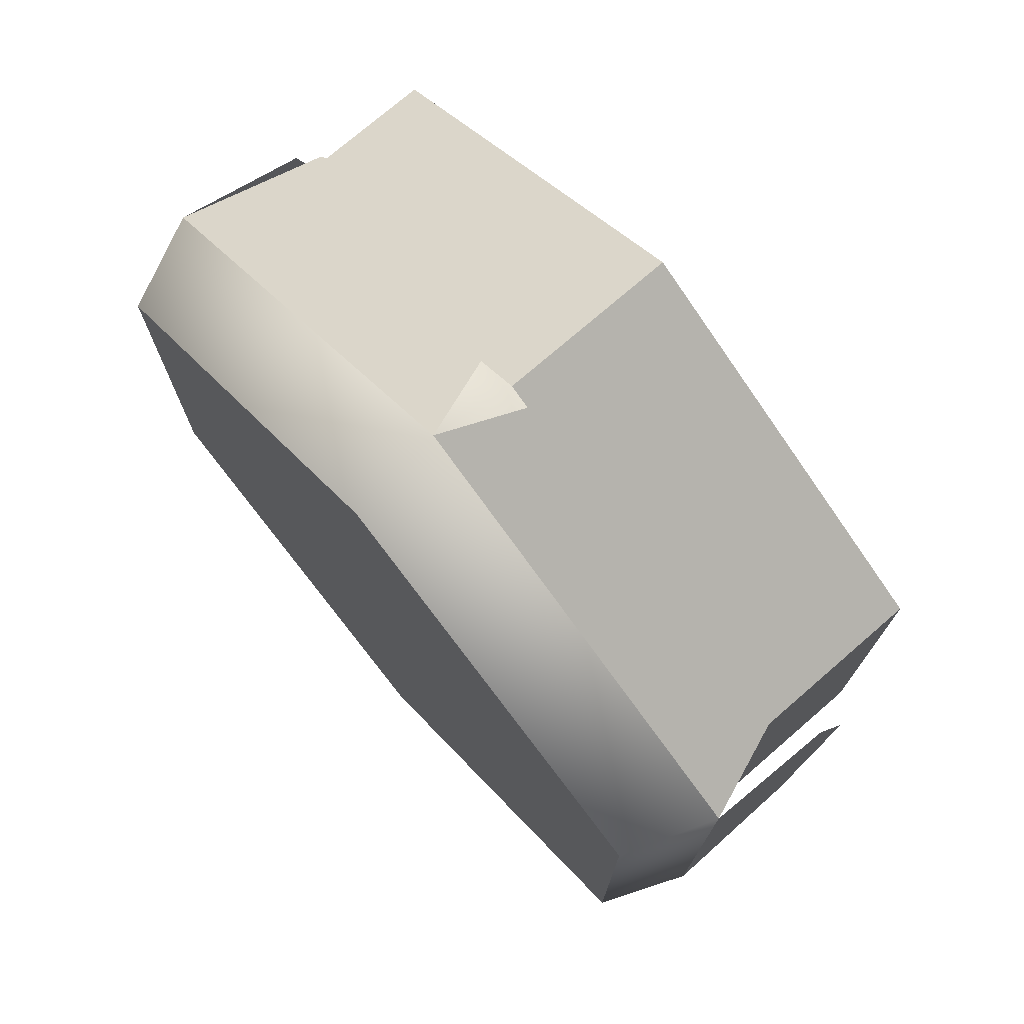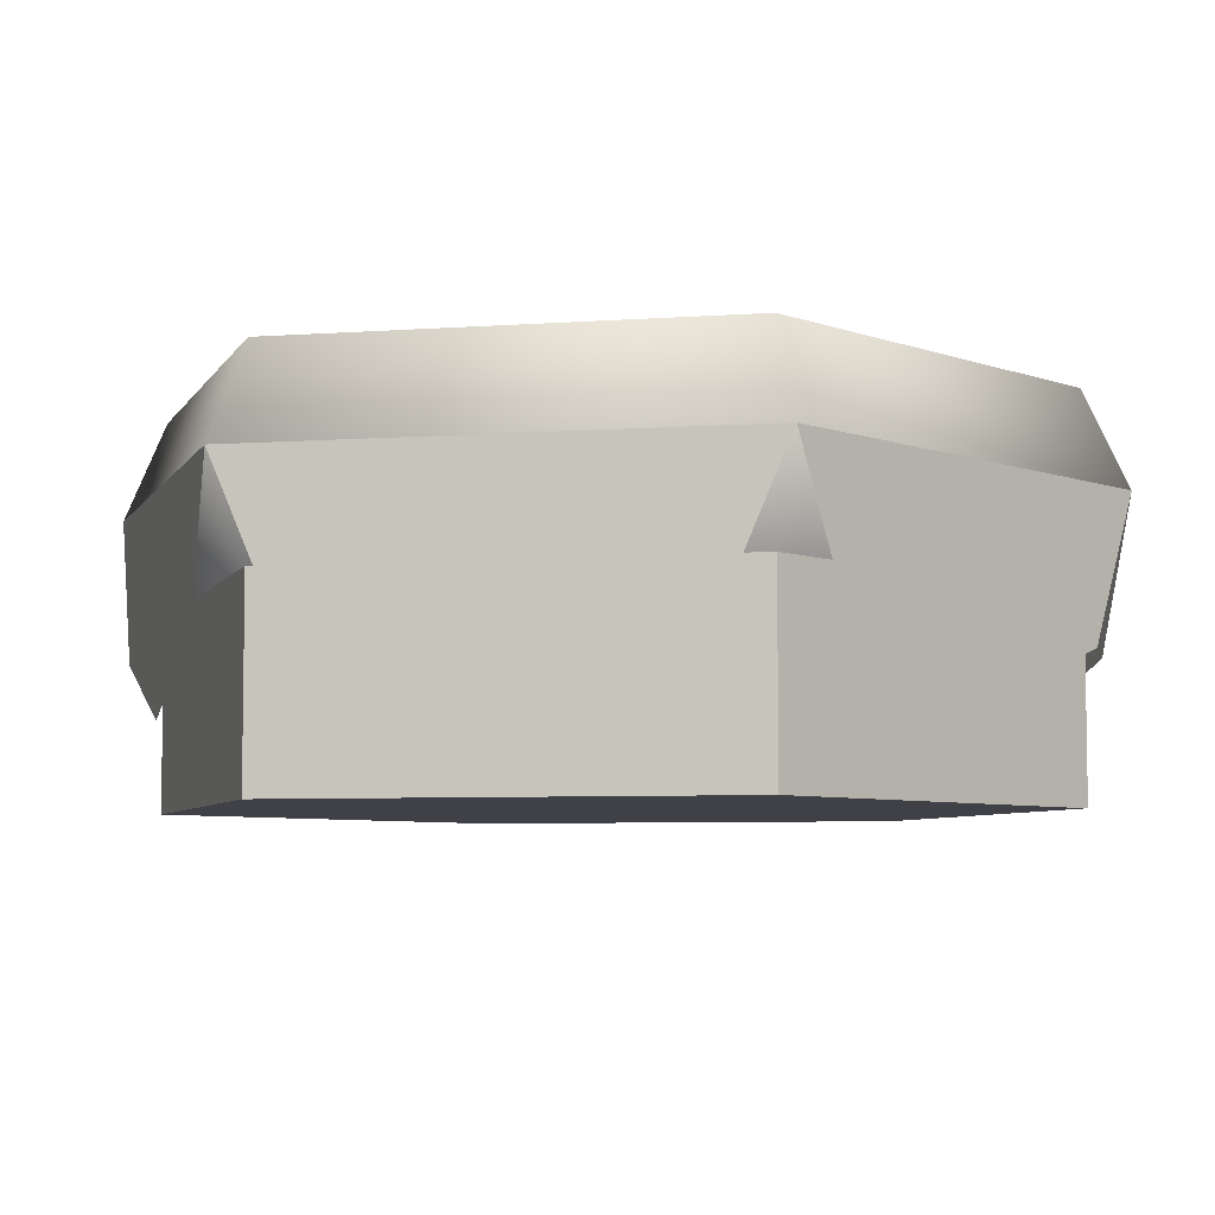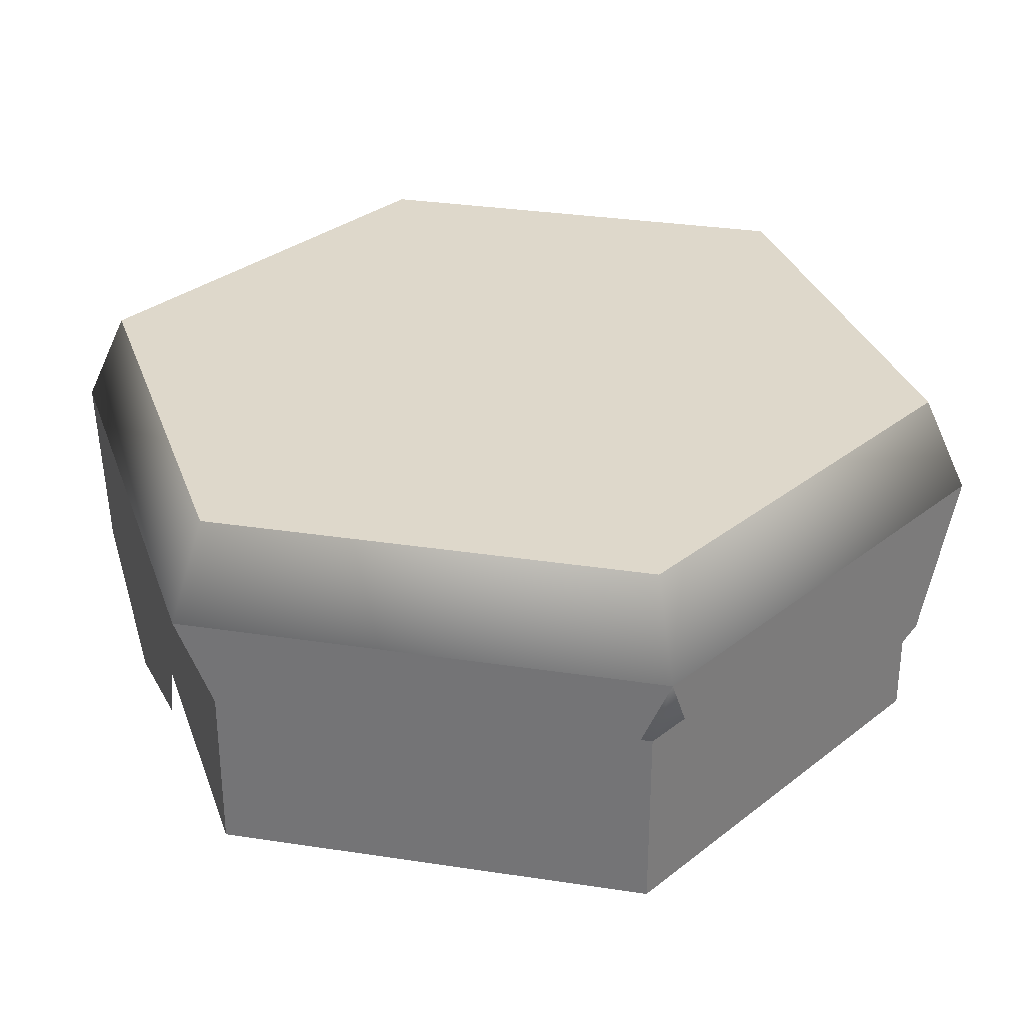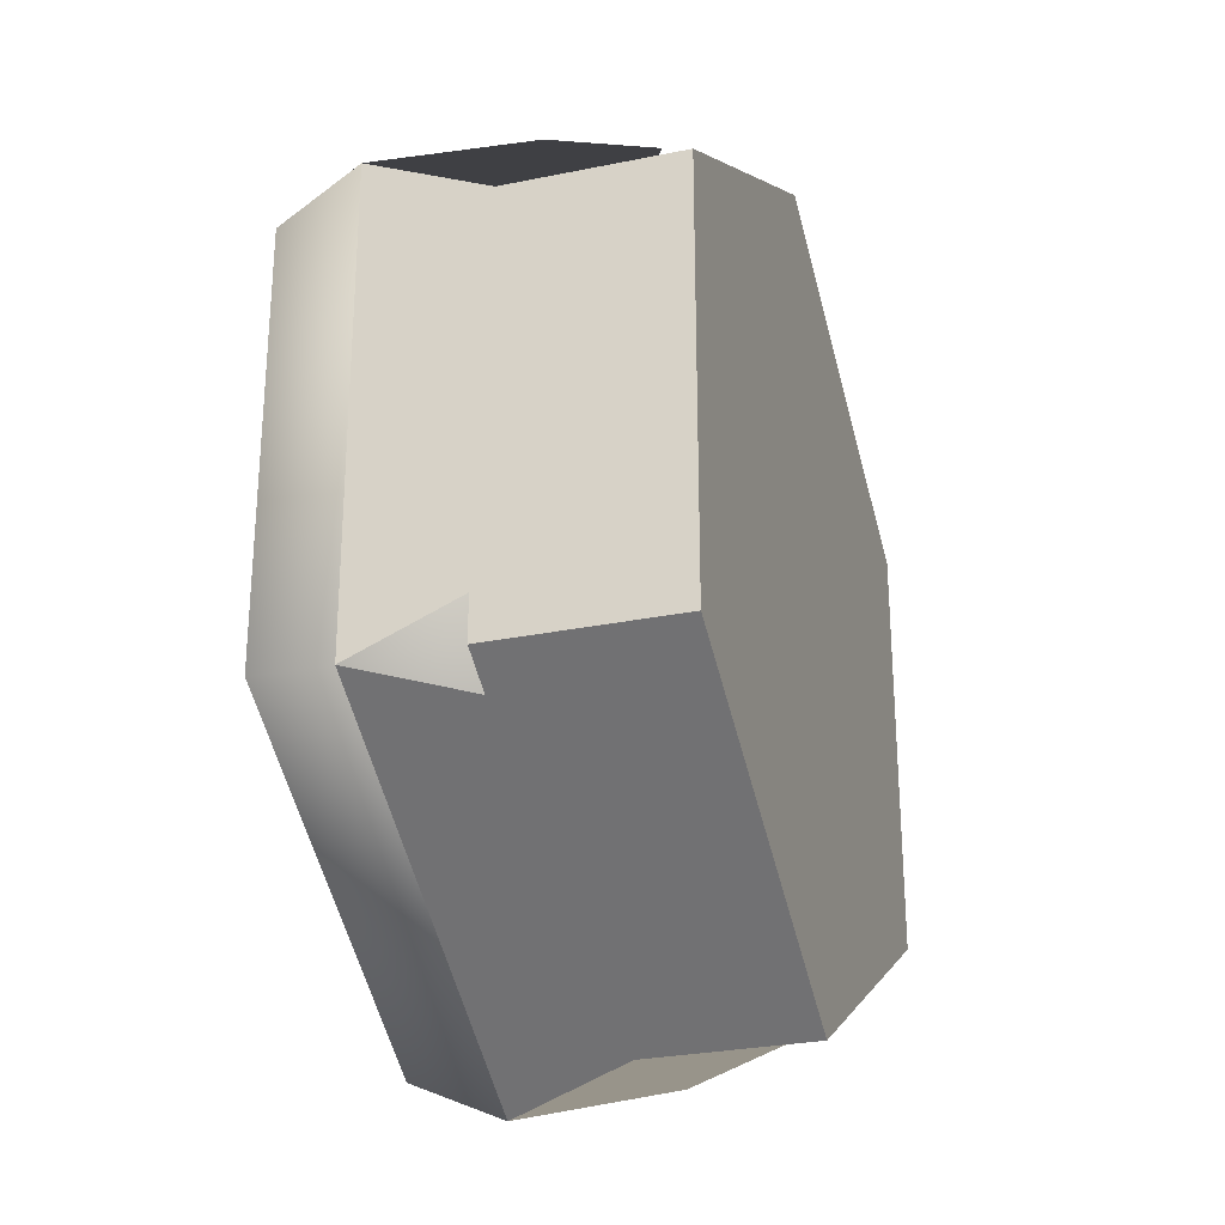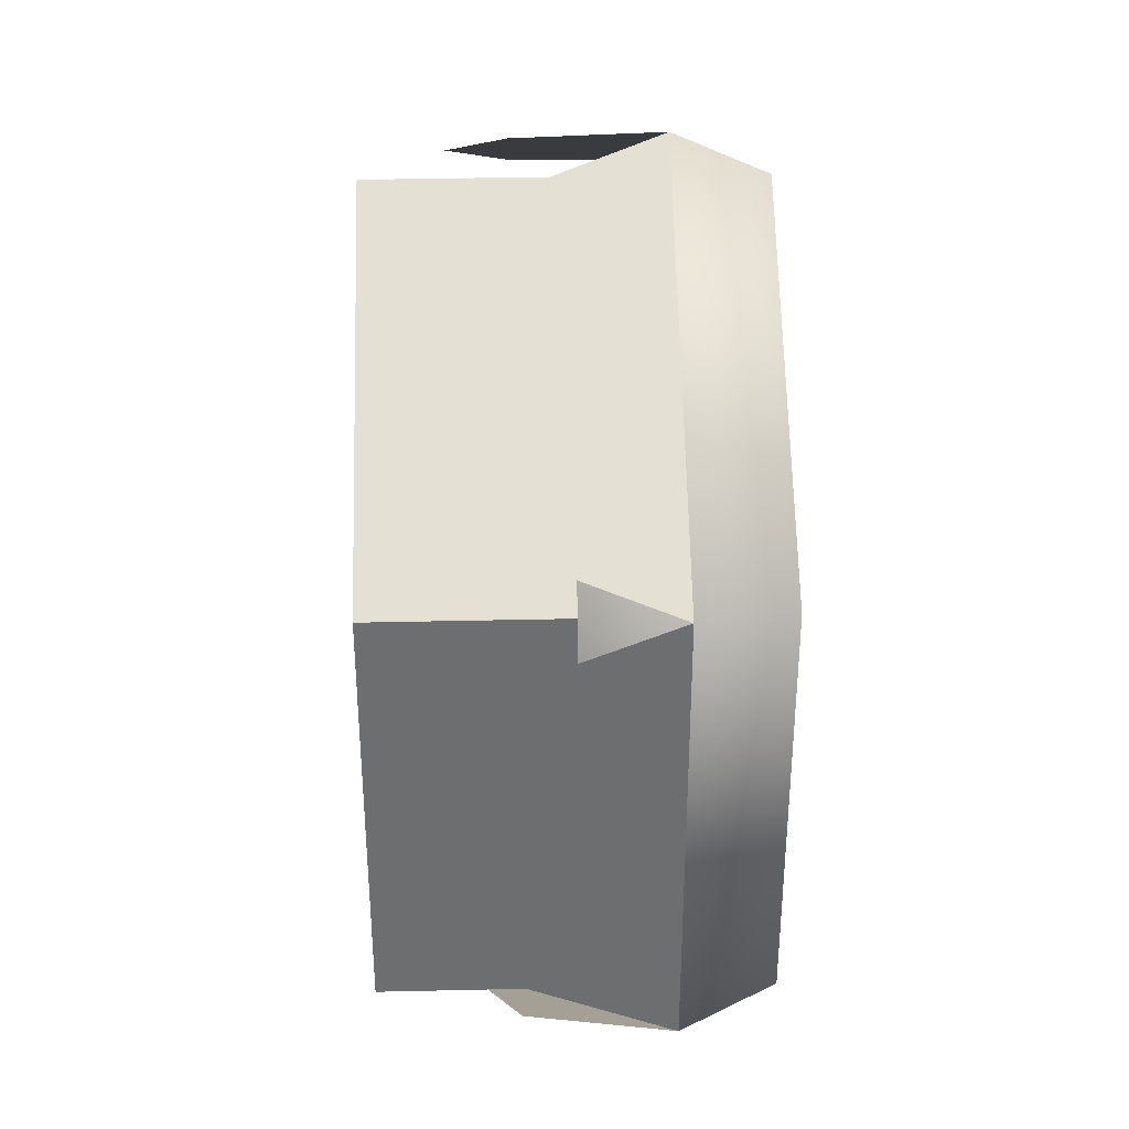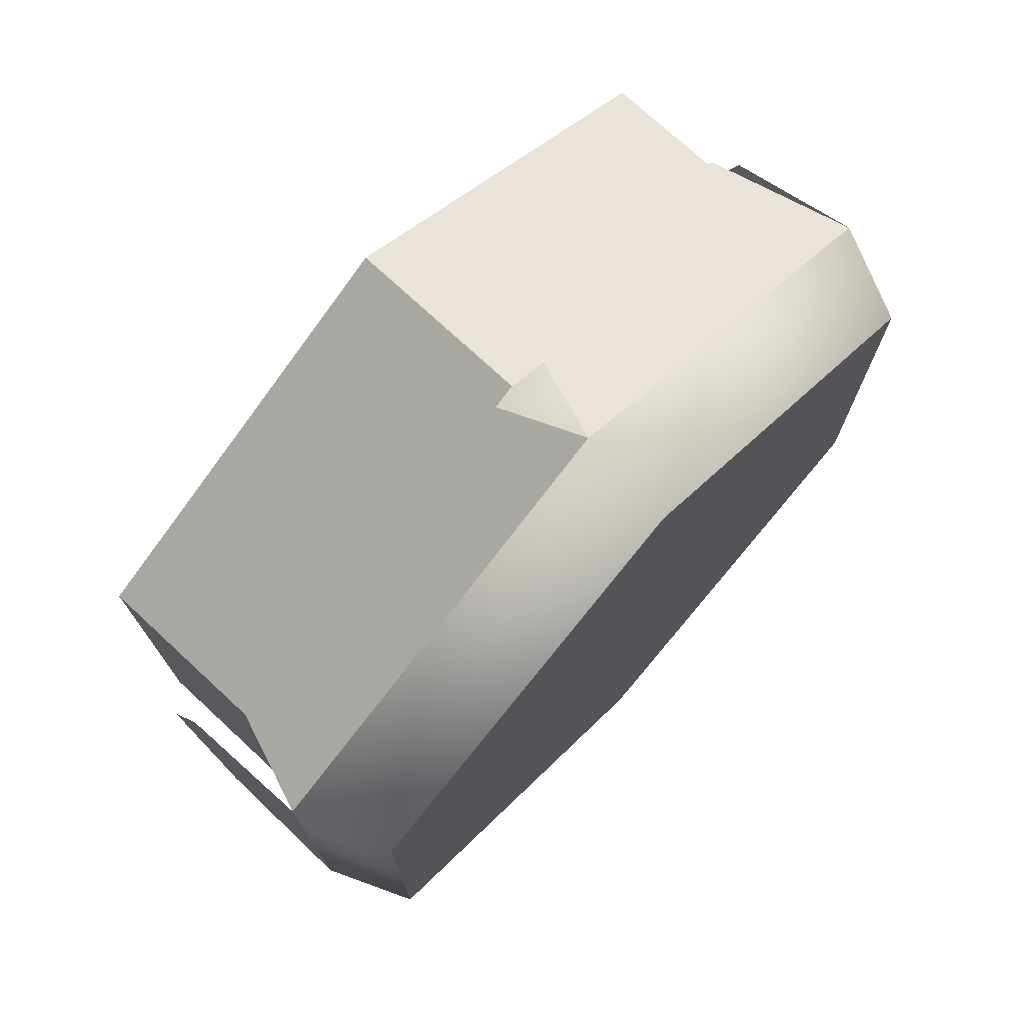
<metadata>
{"format":"obj","ext":"obj","renderer":"f3d","projection":"perspective","resolution":1024,"background":"white","views":[{"elev":74.4,"azim":-130.9,"up":"+Z"},{"elev":-6.0,"azim":42.4,"up":"+Y"},{"elev":31.6,"azim":-17.8,"up":"+Y"},{"elev":-27.8,"azim":-72.6,"up":"+Z"},{"elev":36.0,"azim":88.3,"up":"+Z"},{"elev":74.4,"azim":132.8,"up":"+Z"}]}
</metadata>
<code>
g block-grass-overhang-low-hexagon
v 0.5 0.5 -0.2887 1 1 1
v 0.5 0.5 0.2887 1 1 1
v 5.198e-14 0.5 -0.5774 1 1 1
v 5.198e-14 0.5 0.5774 1 1 1
v -0.5 0.5 -0.2887 1 1 1
v -0.5 0.5 0.2887 1 1 1
v 0.55 0.375 -0.3175 1 1 1
v 0.55 0.375 0.3175 1 1 1
v 5.198e-14 0.375 0.6351 1 1 1
v -0.55 0.375 0.3175 1 1 1
v -0.55 0.375 -0.3175 1 1 1
v 5.198e-14 0.375 -0.6351 1 1 1
v -0.5 0.25 -0.2887 1 1 1
v -0.5 0.25 0.2887 1 1 1
v 5.198e-14 0.25 -0.5774 1 1 1
v 0.5 0.25 -0.2887 1 1 1
v 0.5 0.25 0.2887 1 1 1
v 5.198e-14 0.25 0.5774 1 1 1
v -0.55 0.375 -0.3175 1 1 1
v -0.55 0.375 0.3175 1 1 1
v -0.55 0.1824 -0.2359 1 1 1
v -0.55 0.1003 -6.005e-09 1 1 1
v -0.55 0.1824 0.2359 1 1 1
v 0.275 0.1003 -0.4763 1 1 1
v 0.4793 0.1824 -0.3584 1 1 1
v 0.07071 0.1824 -0.5943 1 1 1
v 0.55 0.375 -0.3175 1 1 1
v 2.367e-07 0.375 -0.6351 1 1 1
v -0.275 0.1003 0.4763 1 1 1
v -0.4793 0.1824 0.3584 1 1 1
v -0.07071 0.1824 0.5943 1 1 1
v 6.395e-14 0.375 0.6351 1 1 1
v -0.275 0.1003 -0.4763 1 1 1
v -0.07071 0.1824 -0.5943 1 1 1
v -0.4793 0.1824 -0.3584 1 1 1
v 0.55 0.1824 -0.2359 1 1 1
v 0.55 0.375 0.3175 1 1 1
v 0.55 0.1003 1.75e-07 1 1 1
v 0.55 0.1824 0.2359 1 1 1
v 0.275 0.1003 0.4763 1 1 1
v 0.07071 0.1824 0.5943 1 1 1
v 0.4793 0.1824 0.3584 1 1 1
v 4.909e-14 2.404e-31 0.5774 1 1 1
v -0.5 2.404e-31 0.2887 1 1 1
v 4.909e-14 0.25 0.5774 1 1 1
v 0.5 2.404e-31 0.2887 1 1 1
v 0.5 2.404e-31 -0.2887 1 1 1
v 4.909e-14 2.404e-31 -0.5774 1 1 1
v -0.5 2.404e-31 -0.2887 1 1 1
v 4.909e-14 0.25 -0.5774 1 1 1
f 3 2 1
f 2 3 4
f 4 3 5
f 4 5 6
f 1 8 7
f 8 1 2
f 4 10 9
f 10 4 6
f 5 12 11
f 12 5 3
f 13 10 11
f 10 13 14
f 10 5 11
f 5 10 6
f 11 15 13
f 15 11 12
f 3 7 12
f 7 3 1
f 8 16 7
f 16 8 17
f 9 14 18
f 14 9 10
f 12 16 15
f 16 12 7
f 2 9 8
f 9 2 4
f 8 18 17
f 18 8 9
f 21 20 19
f 20 21 22
f 20 22 23
f 26 25 24
f 25 26 27
f 27 26 28
f 31 30 29
f 30 31 20
f 20 31 32
f 35 34 33
f 34 35 28
f 28 35 19
f 37 36 27
f 36 37 38
f 38 37 39
f 42 41 40
f 41 42 32
f 32 42 37
f 45 44 43
f 44 45 14
f 43 47 46
f 47 43 48
f 48 43 44
f 48 44 49
f 17 43 46
f 43 17 45
f 13 48 49
f 48 13 50
f 50 47 48
f 47 50 16
f 44 13 49
f 13 44 14
f 17 47 16
f 47 17 46
g block-grass-overhang-low-hexagon
f 3 2 1
f 2 3 4
f 4 3 5
f 4 5 6
f 1 8 7
f 8 1 2
f 4 10 9
f 10 4 6
f 5 12 11
f 12 5 3
f 13 10 11
f 10 13 14
f 10 5 11
f 5 10 6
f 11 15 13
f 15 11 12
f 3 7 12
f 7 3 1
f 8 16 7
f 16 8 17
f 9 14 18
f 14 9 10
f 12 16 15
f 16 12 7
f 2 9 8
f 9 2 4
f 8 18 17
f 18 8 9
f 21 20 19
f 20 21 22
f 20 22 23
f 26 25 24
f 25 26 27
f 27 26 28
f 31 30 29
f 30 31 20
f 20 31 32
f 35 34 33
f 34 35 28
f 28 35 19
f 37 36 27
f 36 37 38
f 38 37 39
f 42 41 40
f 41 42 32
f 32 42 37
f 45 44 43
f 44 45 14
f 43 47 46
f 47 43 48
f 48 43 44
f 48 44 49
f 17 43 46
f 43 17 45
f 13 48 49
f 48 13 50
f 50 47 48
f 47 50 16
f 44 13 49
f 13 44 14
f 17 47 16
f 47 17 46

</code>
